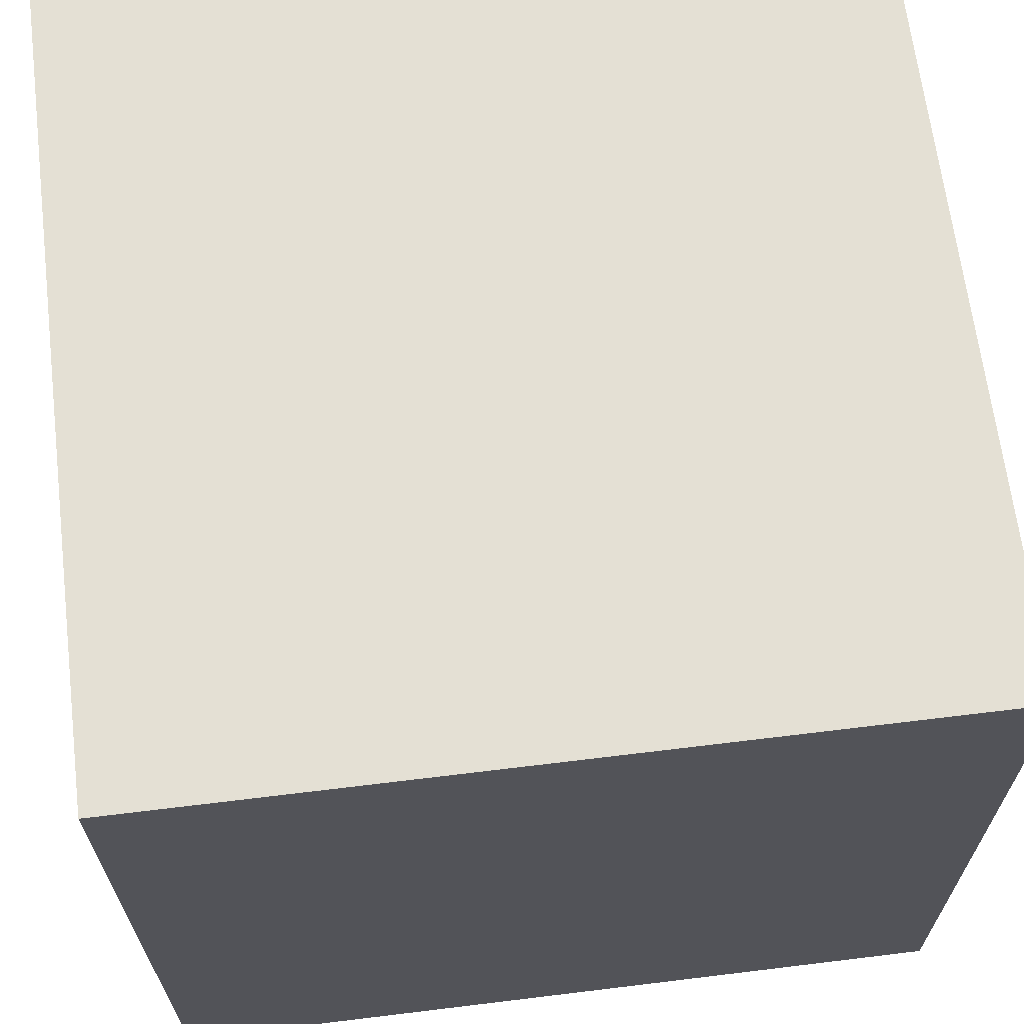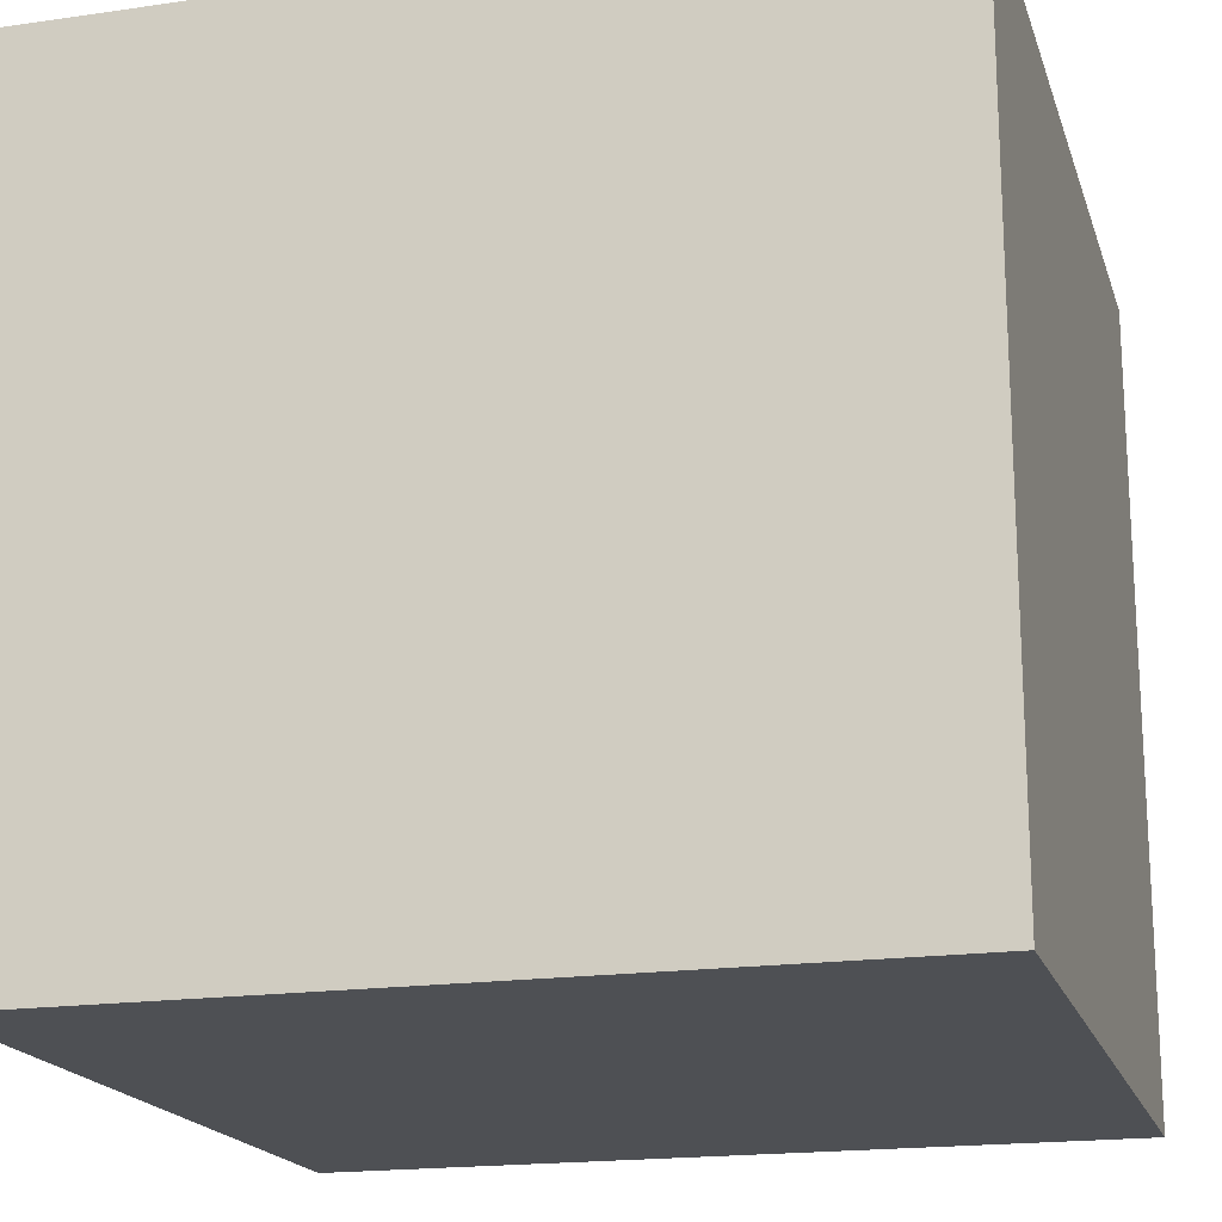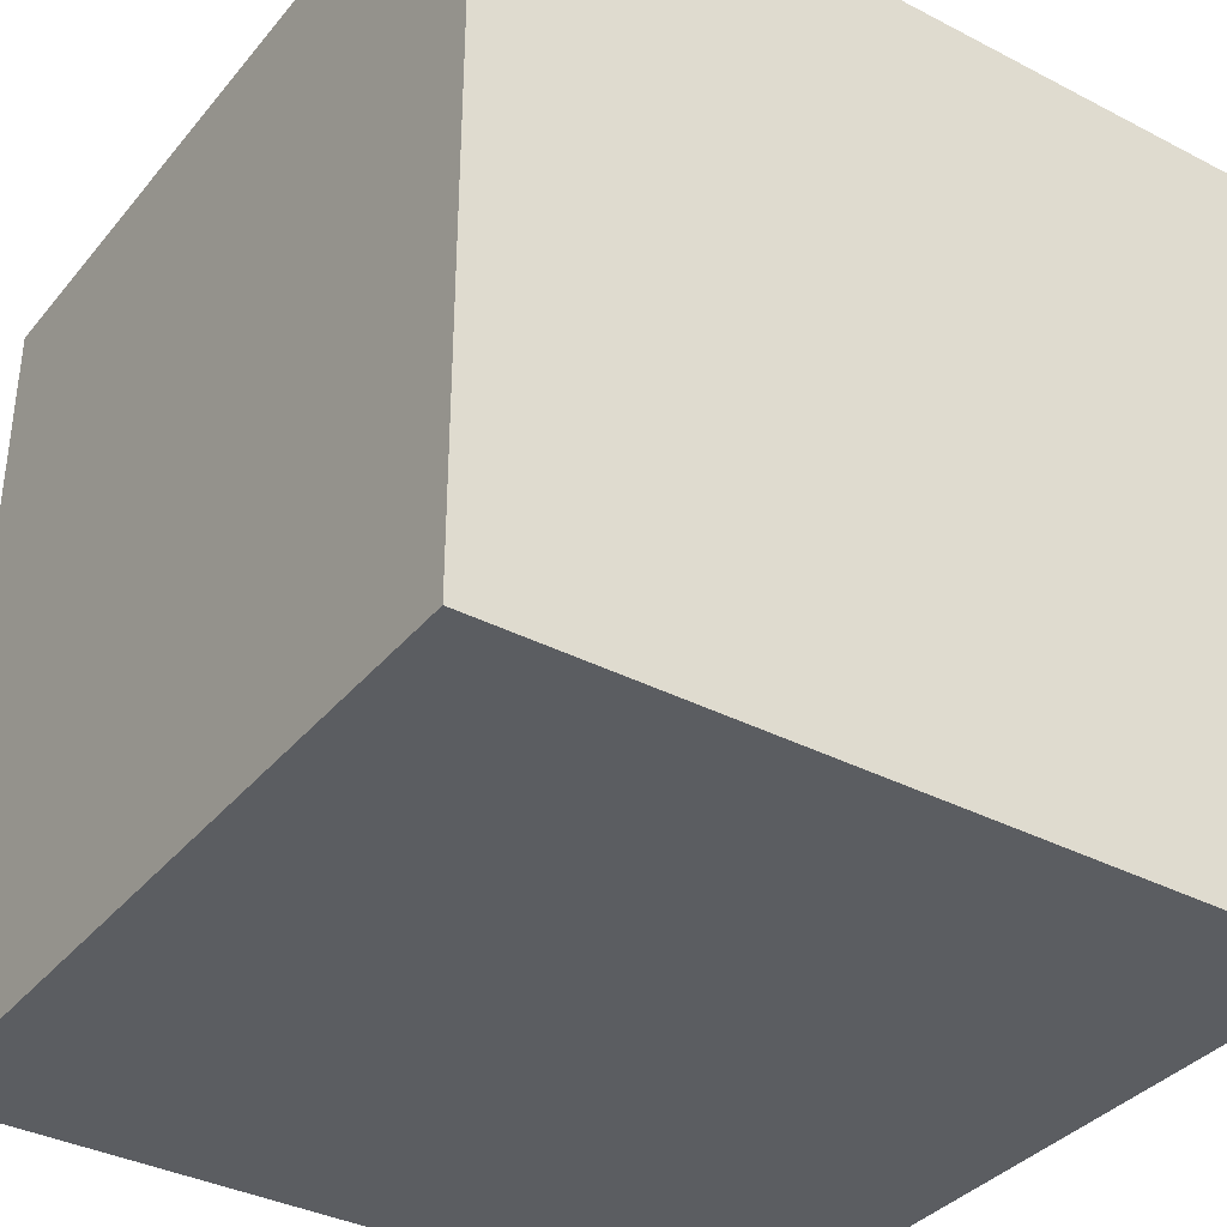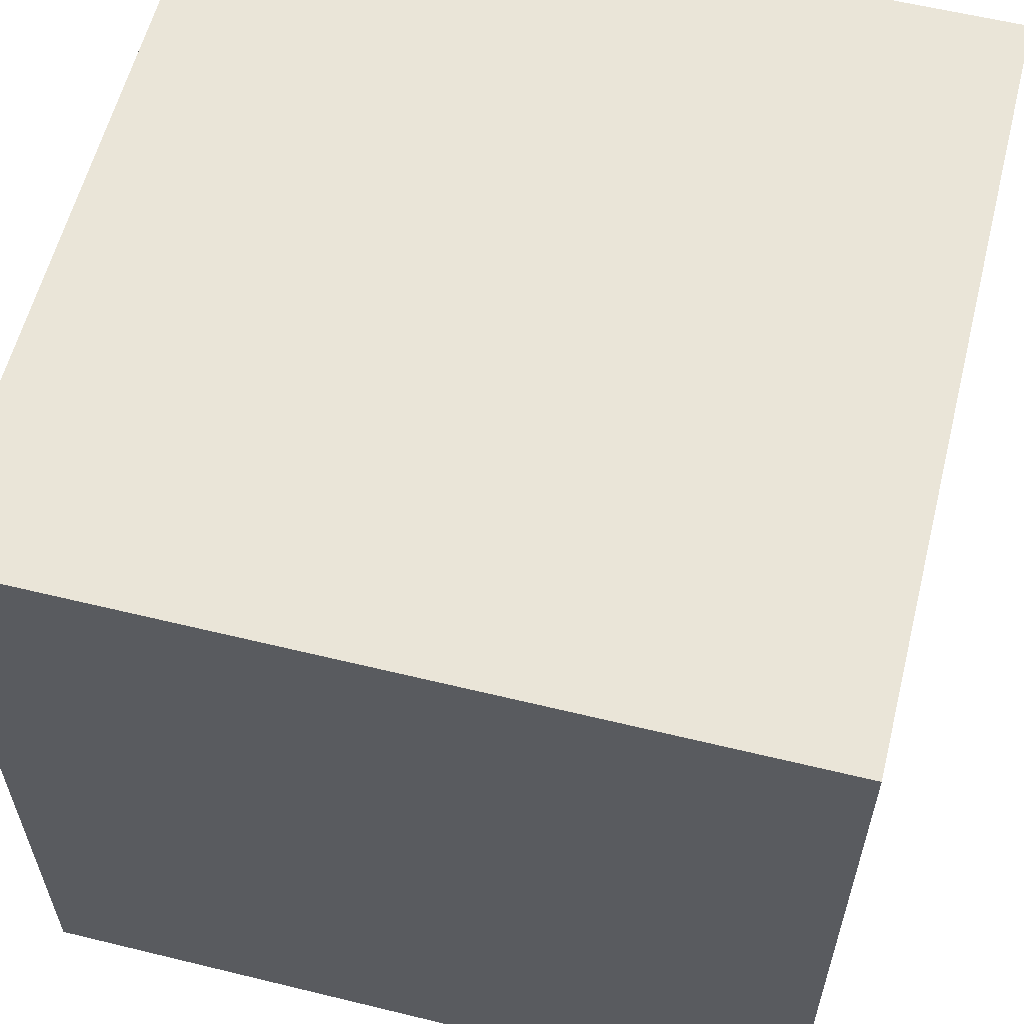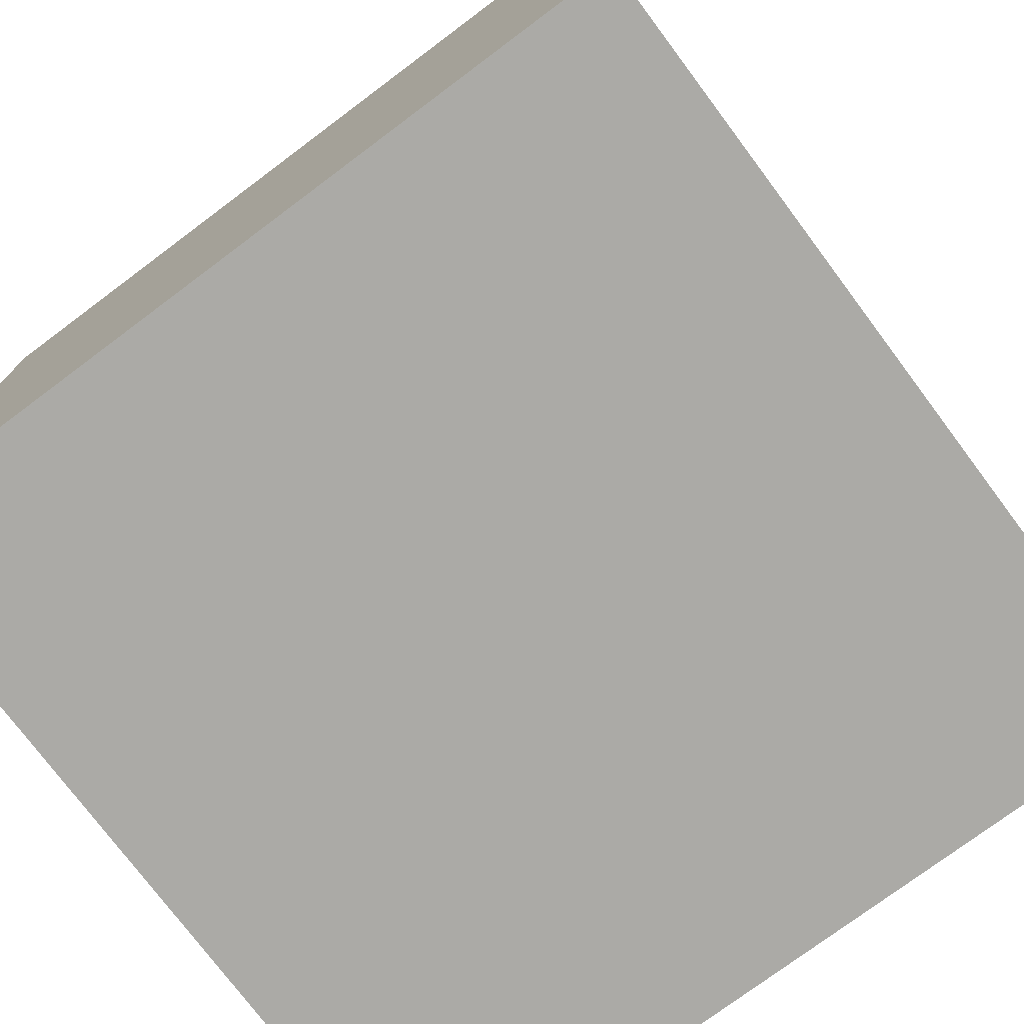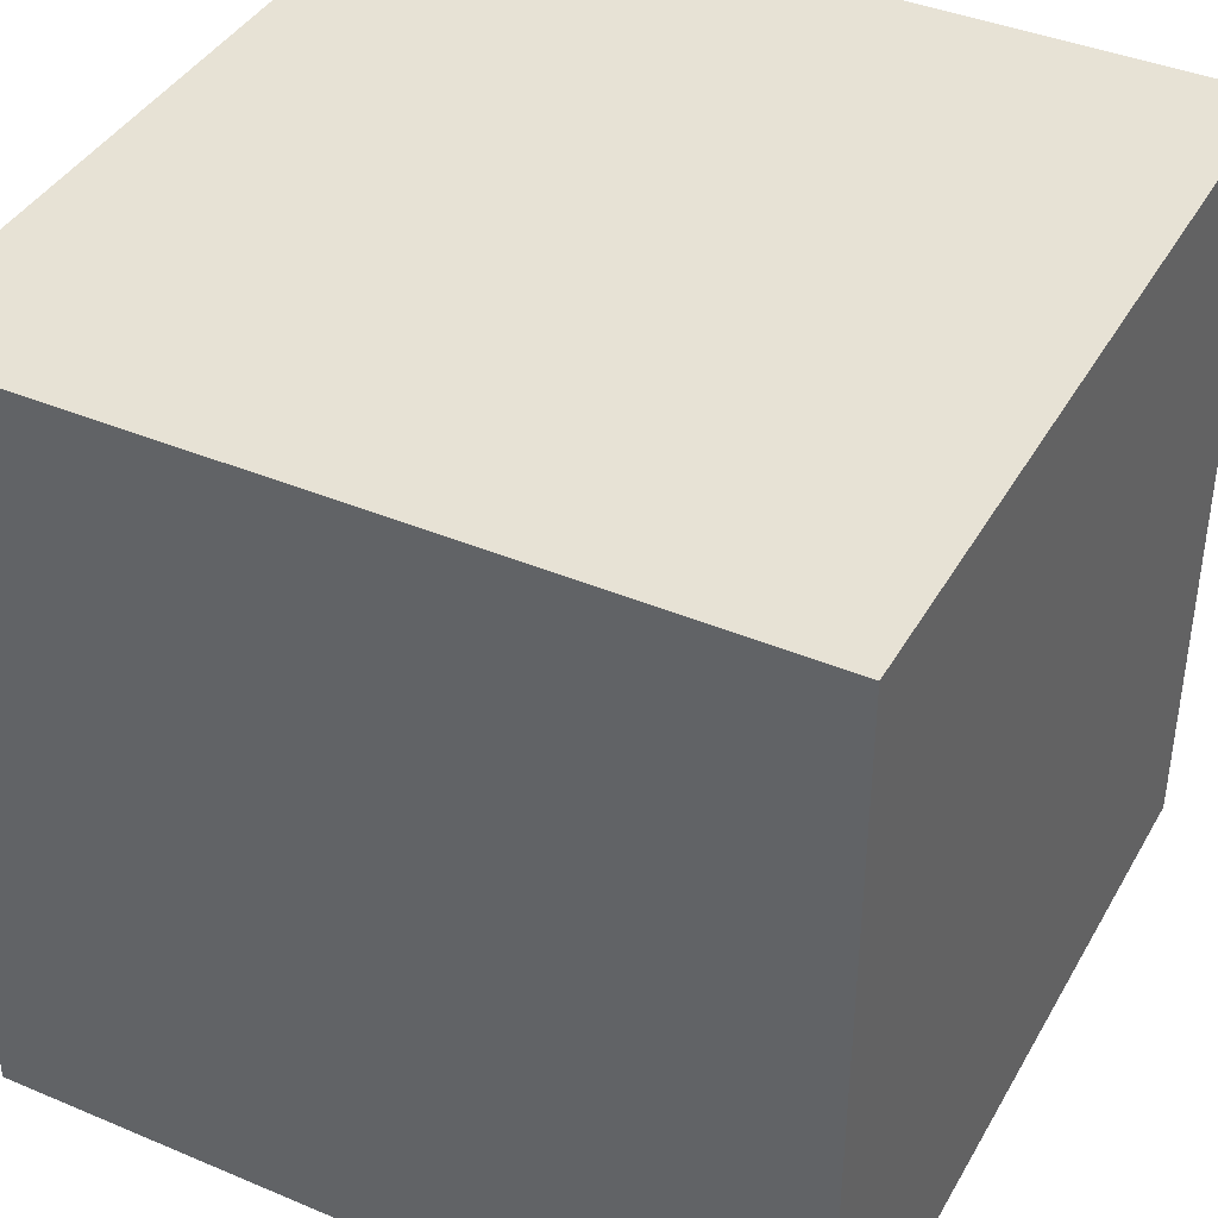
<metadata>
{"format":"obj","ext":"obj","renderer":"f3d","projection":"perspective","resolution":1024,"background":"white","views":[{"elev":66.2,"azim":83.0,"up":"+Z"},{"elev":-18.5,"azim":105.5,"up":"+Z"},{"elev":-36.2,"azim":-34.1,"up":"+Z"},{"elev":59.2,"azim":104.1,"up":"+Y"},{"elev":-75.8,"azim":126.8,"up":"+Z"},{"elev":40.5,"azim":-62.7,"up":"+Y"}]}
</metadata>
<code>
o
v -5 0 5
v -5 0 -5
v -5 10 5
v -5 10 -5
v 5 0 5
v 5 0 -3
v 5 0 -4
v 5 0 -5
v 5 10 5
v 5 10 -3
v 5 10 -4
v 5 10 -5
v -5 0 5
v -5 10 5
v -4 0 5
v -4 10 5
v -3 0 5
v -3 10 5
v 5 0 5
v 5 10 5
v -5 0 -5
v -5 10 -5
v 5 0 -5
v 5 10 -5
v -5 0 5
v -4 0 5
v -3 0 5
v 5 0 5
v -3 0 -3
v 5 0 -3
v -4 0 -4
v 5 0 -4
v -5 0 -5
v 5 0 -5
v -5 10 5
v -4 10 5
v -3 10 5
v 5 10 5
v -3 10 -3
v 5 10 -3
v -4 10 -4
v 5 10 -4
v -5 10 -5
v 5 10 -5
f 3 2 1
f 4 2 3
f 5 6 9
f 6 7 10
f 9 6 10
f 7 8 11
f 10 7 11
f 11 8 12
f 15 14 13
f 16 14 15
f 17 16 15
f 18 16 17
f 19 18 17
f 20 18 19
f 21 22 23
f 23 22 24
f 29 27 26
f 29 28 27
f 30 28 29
f 31 26 25
f 31 29 26
f 31 30 29
f 32 30 31
f 33 31 25
f 33 32 31
f 34 32 33
f 36 37 39
f 37 38 39
f 39 38 40
f 35 36 41
f 36 39 41
f 39 40 41
f 41 40 42
f 35 41 43
f 41 42 43
f 43 42 44

</code>
